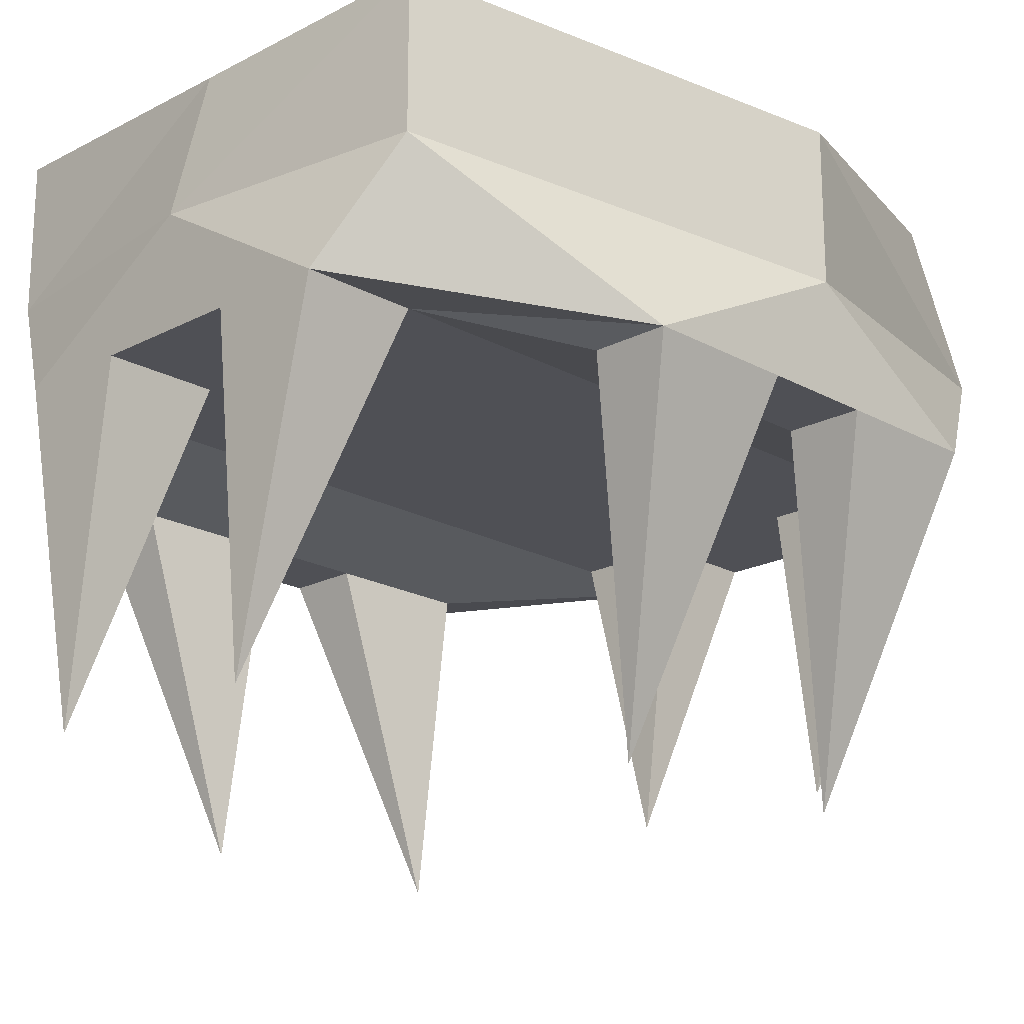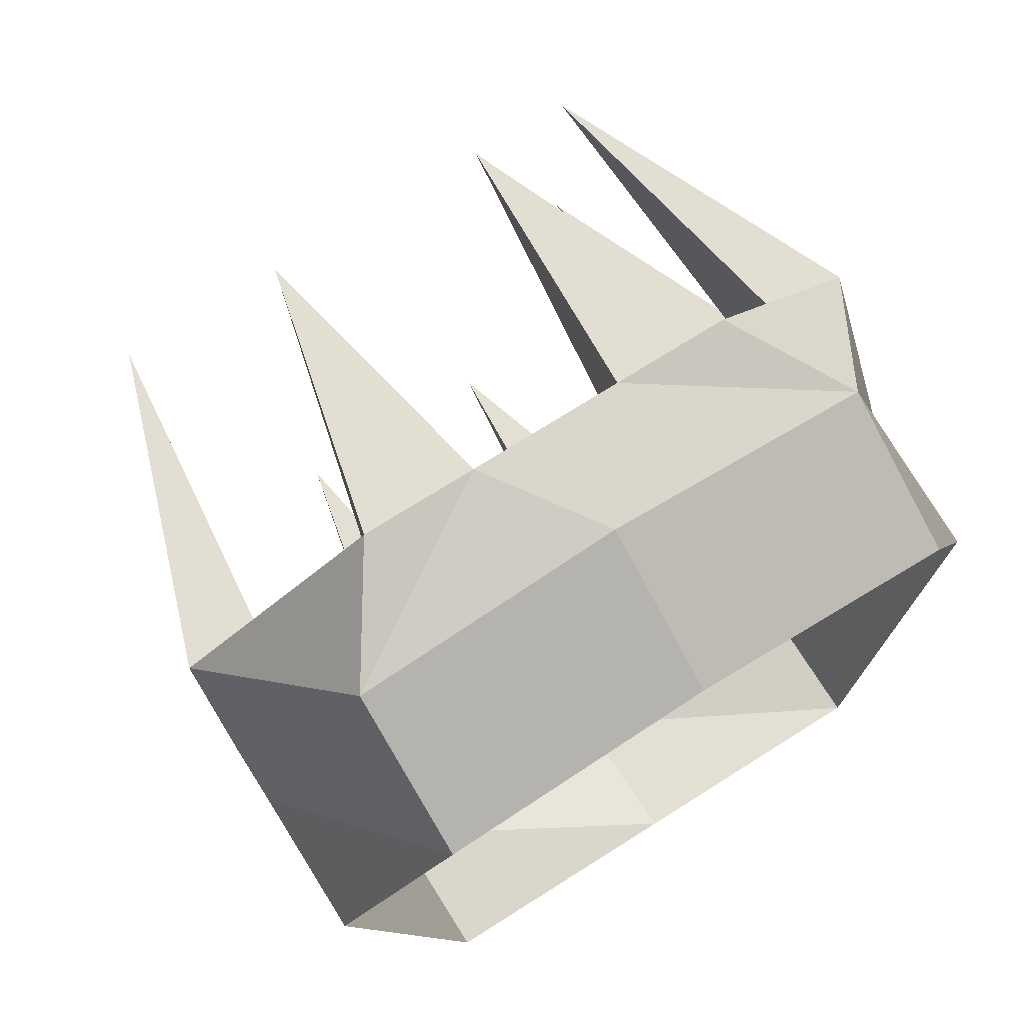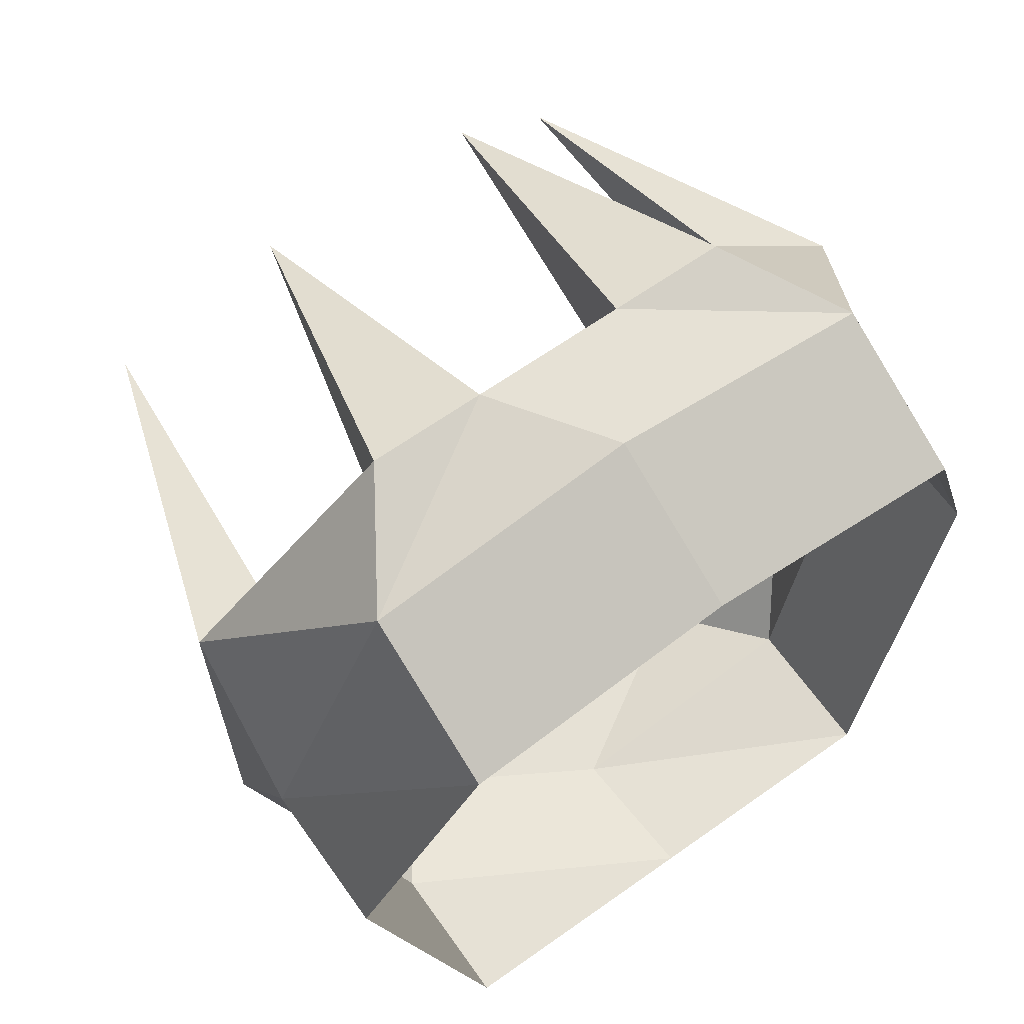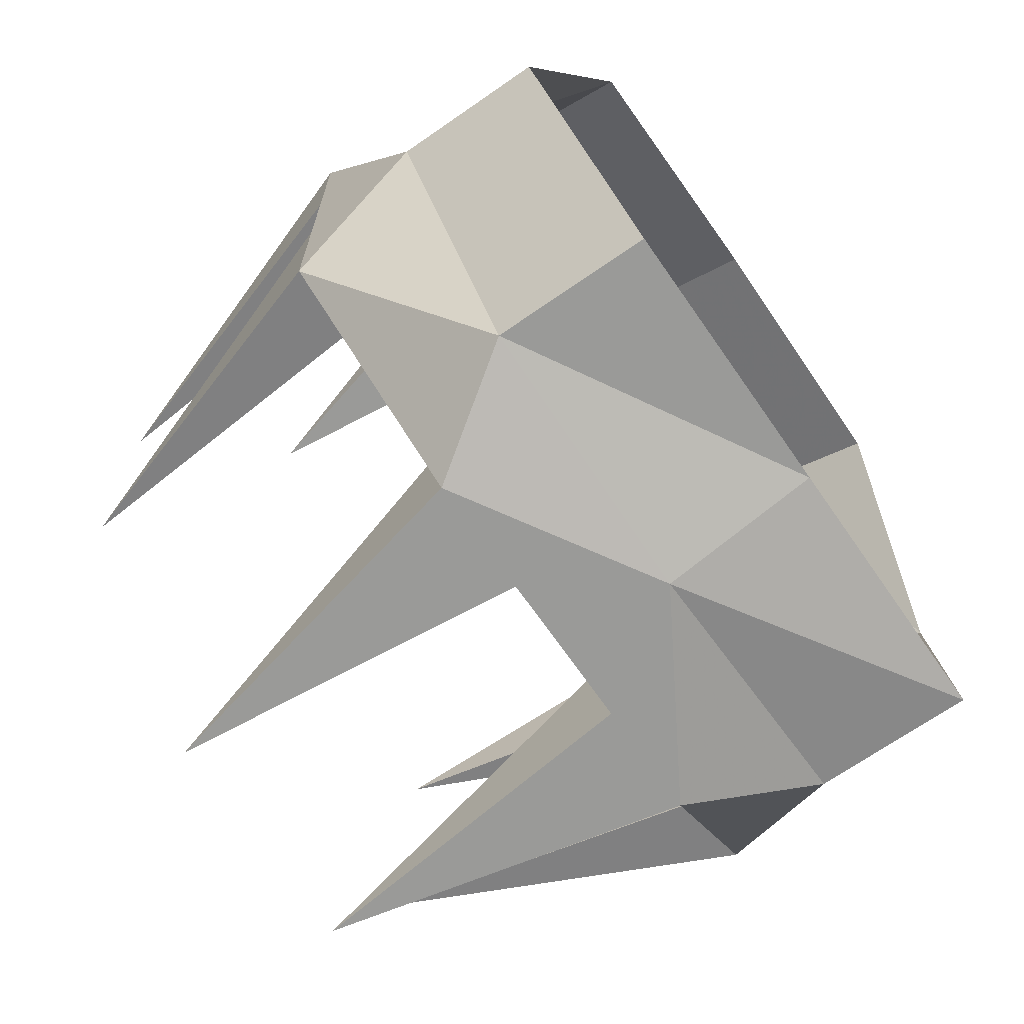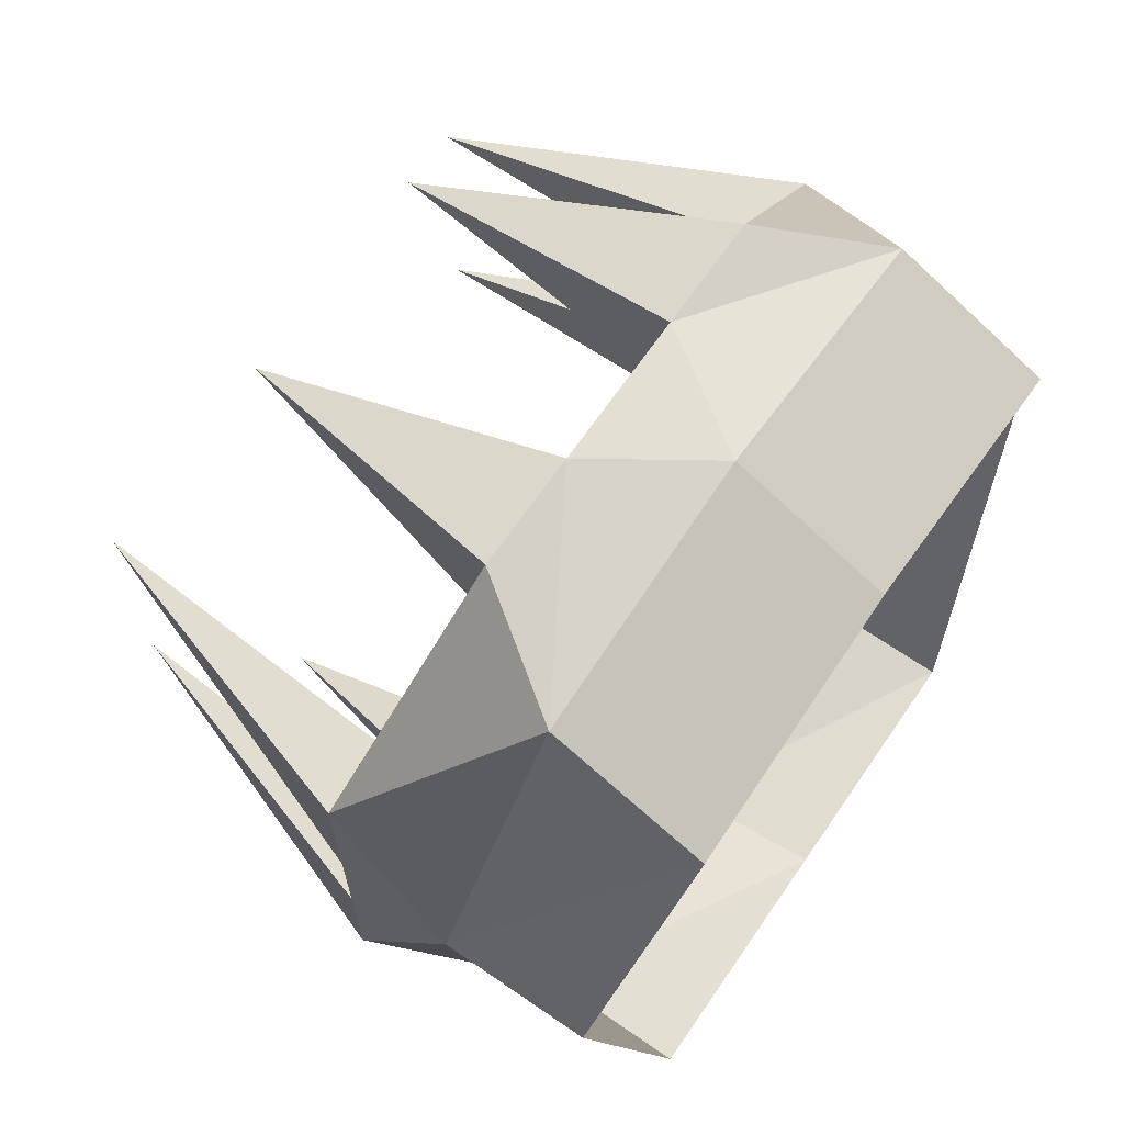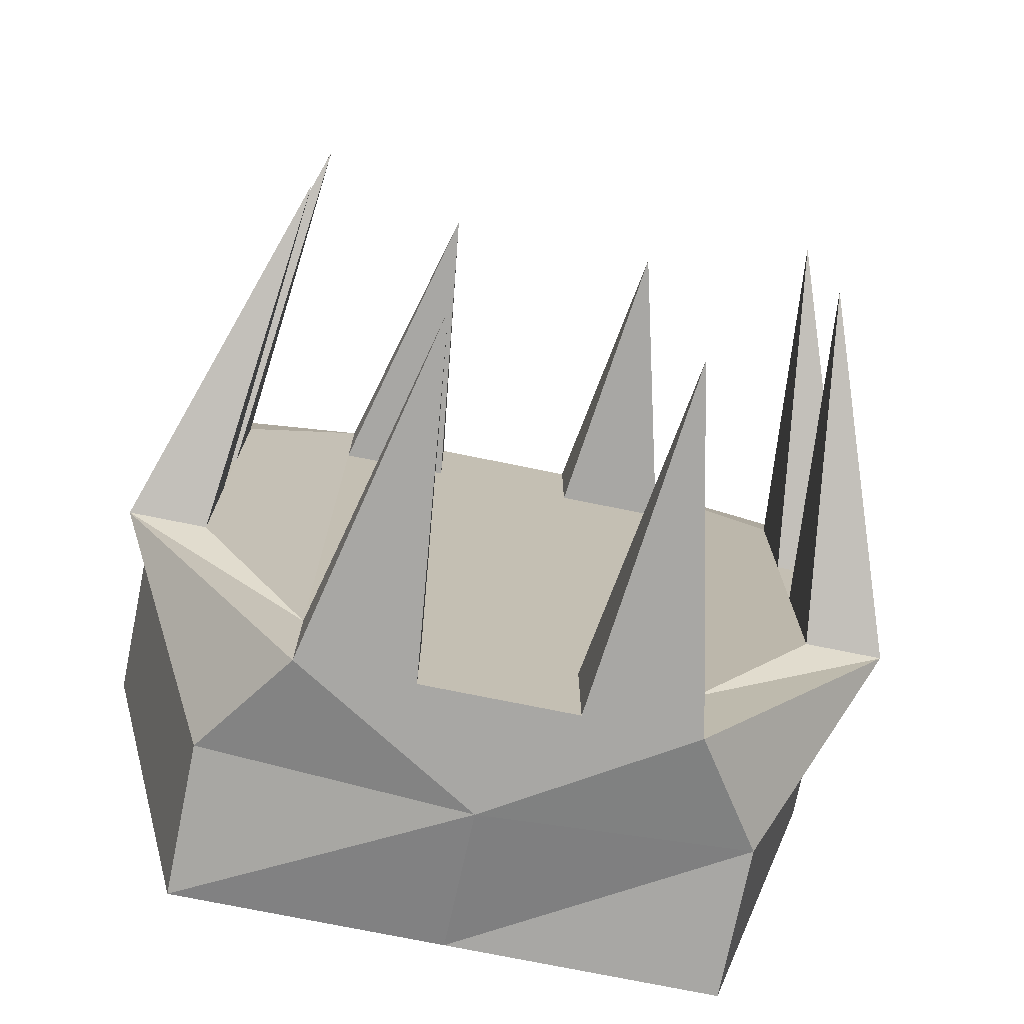
<metadata>
{"format":"obj","ext":"obj","renderer":"f3d","projection":"perspective","resolution":1024,"background":"white","views":[{"elev":-19.4,"azim":-135.8,"up":"+Y"},{"elev":73.6,"azim":147.8,"up":"+Z"},{"elev":64.7,"azim":144.5,"up":"+Z"},{"elev":-69.2,"azim":124.8,"up":"+Z"},{"elev":66.9,"azim":124.6,"up":"+Z"},{"elev":-74.6,"azim":-11.5,"up":"+Z"}]}
</metadata>
<code>
o npc/king_percival/8
v 0 -190 -17
v 7 -190 -17
v 7 -194 -17
v 0 -194 -18
v -7 -190 -17
v -7 -194 -17
v -10 -195 -6
v -10 -191 -6
v -7 -194 4
v -7 -190 2
v 0 -194 5
v 0 -190 3
v 7 -194 4
v 7 -190 2
v 10 -195 -6
v 10 -191 -6
v -5 -197 -15
v -5 -197 -18
v -3 -206 -18
v -2 -197 -15
v -2 -197 2
v -5 -197 2
v -8 -198 -5
v -8 -198 -8
v -8 -198 -12
v -10 -198 -12
v -2 -197 -18
v 2 -197 -18
v 2 -197 -15
v 2 -197 2
v 2 -197 5
v -2 -197 5
v -3 -205 2
v -5 -197 5
v -8 -198 -1
v -7 -207 -3
v -10 -198 -5
v -10 -198 -8
v -7 -207 -10
v 3 -206 -18
v 5 -197 -15
v 5 -197 2
v 3 -205 2
v 5 -197 5
v 5 -197 -18
v 10 -198 -12
v 8 -198 -12
v 8 -198 -8
v 8 -198 -5
v 8 -198 -1
v 7 -207 -10
v 10 -198 -8
v 10 -198 -5
v 7 -207 -3
v 10 -198 -1
v -10 -198 -1
f 1 2 3
f 1 3 4
f 1 4 5
f 5 4 6
f 5 6 7
f 5 7 8
f 8 7 9
f 8 9 10
f 10 9 11
f 10 11 12
f 12 11 13
f 12 13 14
f 14 13 15
f 14 15 16
f 16 15 3
f 16 3 2
f 17 18 19
f 17 19 20
f 17 20 21
f 17 21 22
f 17 22 23
f 17 23 24
f 17 24 25
f 17 25 26
f 17 26 18
f 18 26 6
f 18 6 4
f 18 4 27
f 18 27 19
f 19 27 20
f 20 27 28
f 20 28 29
f 20 29 21
f 21 29 30
f 21 30 31
f 21 31 32
f 21 32 33
f 21 33 22
f 22 33 34
f 22 34 35
f 22 35 23
f 23 35 36
f 23 36 37
f 23 37 38
f 23 38 24
f 24 38 39
f 24 39 25
f 25 39 26
f 26 39 38
f 26 38 7
f 26 7 6
f 29 28 40
f 29 40 41
f 29 41 30
f 30 41 42
f 30 42 43
f 30 43 31
f 31 43 44
f 31 44 13
f 31 13 11
f 31 11 32
f 32 11 9
f 32 9 34
f 32 34 33
f 28 45 40
f 40 45 41
f 41 45 46
f 41 46 47
f 41 47 48
f 41 48 42
f 42 48 49
f 42 49 50
f 42 50 44
f 42 44 43
f 48 47 51
f 48 51 52
f 48 52 53
f 48 53 49
f 49 53 54
f 49 54 50
f 50 54 55
f 50 55 44
f 44 55 13
f 13 55 15
f 15 55 53
f 15 53 52
f 15 52 46
f 15 46 3
f 3 46 45
f 3 45 4
f 4 45 28
f 4 28 27
f 47 46 51
f 51 46 52
f 53 55 54
f 36 56 37
f 37 56 7
f 37 7 38
f 36 35 56
f 56 35 34
f 56 34 9
f 56 9 7

</code>
